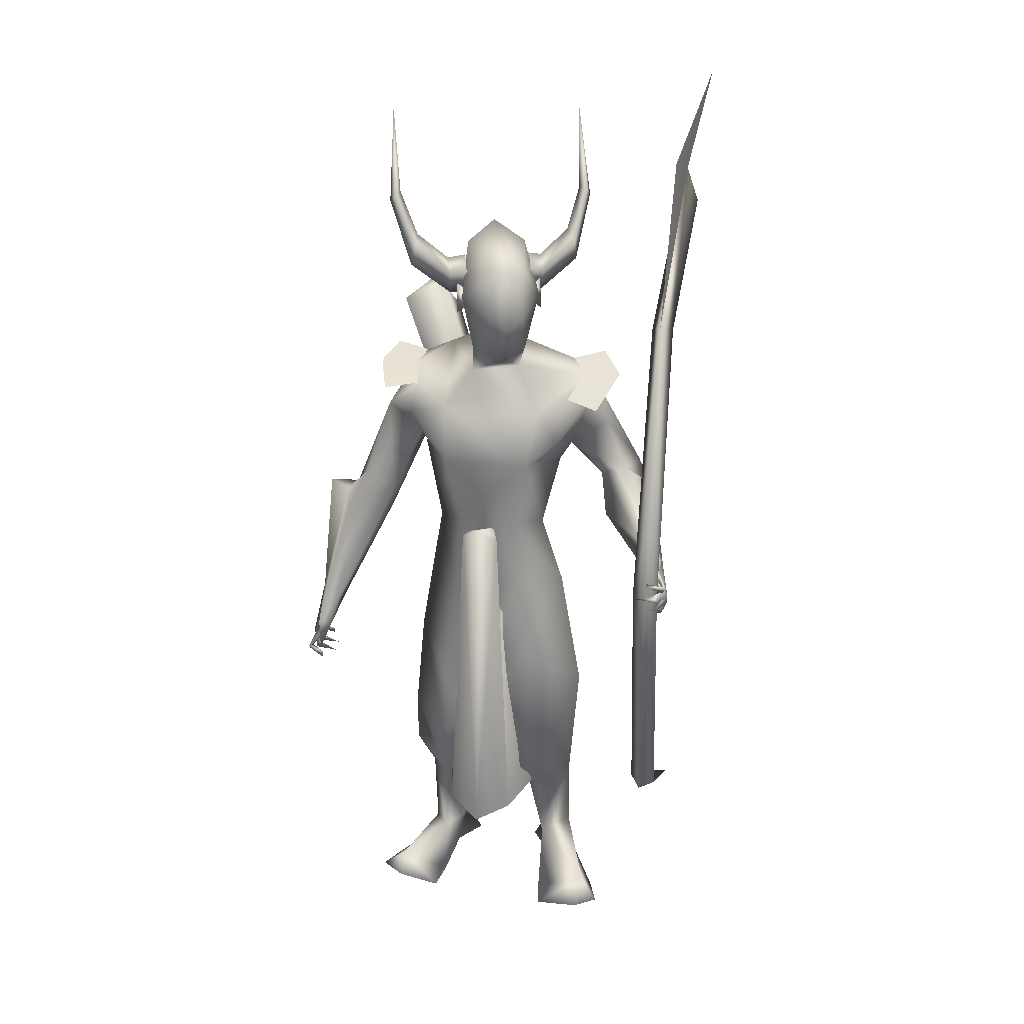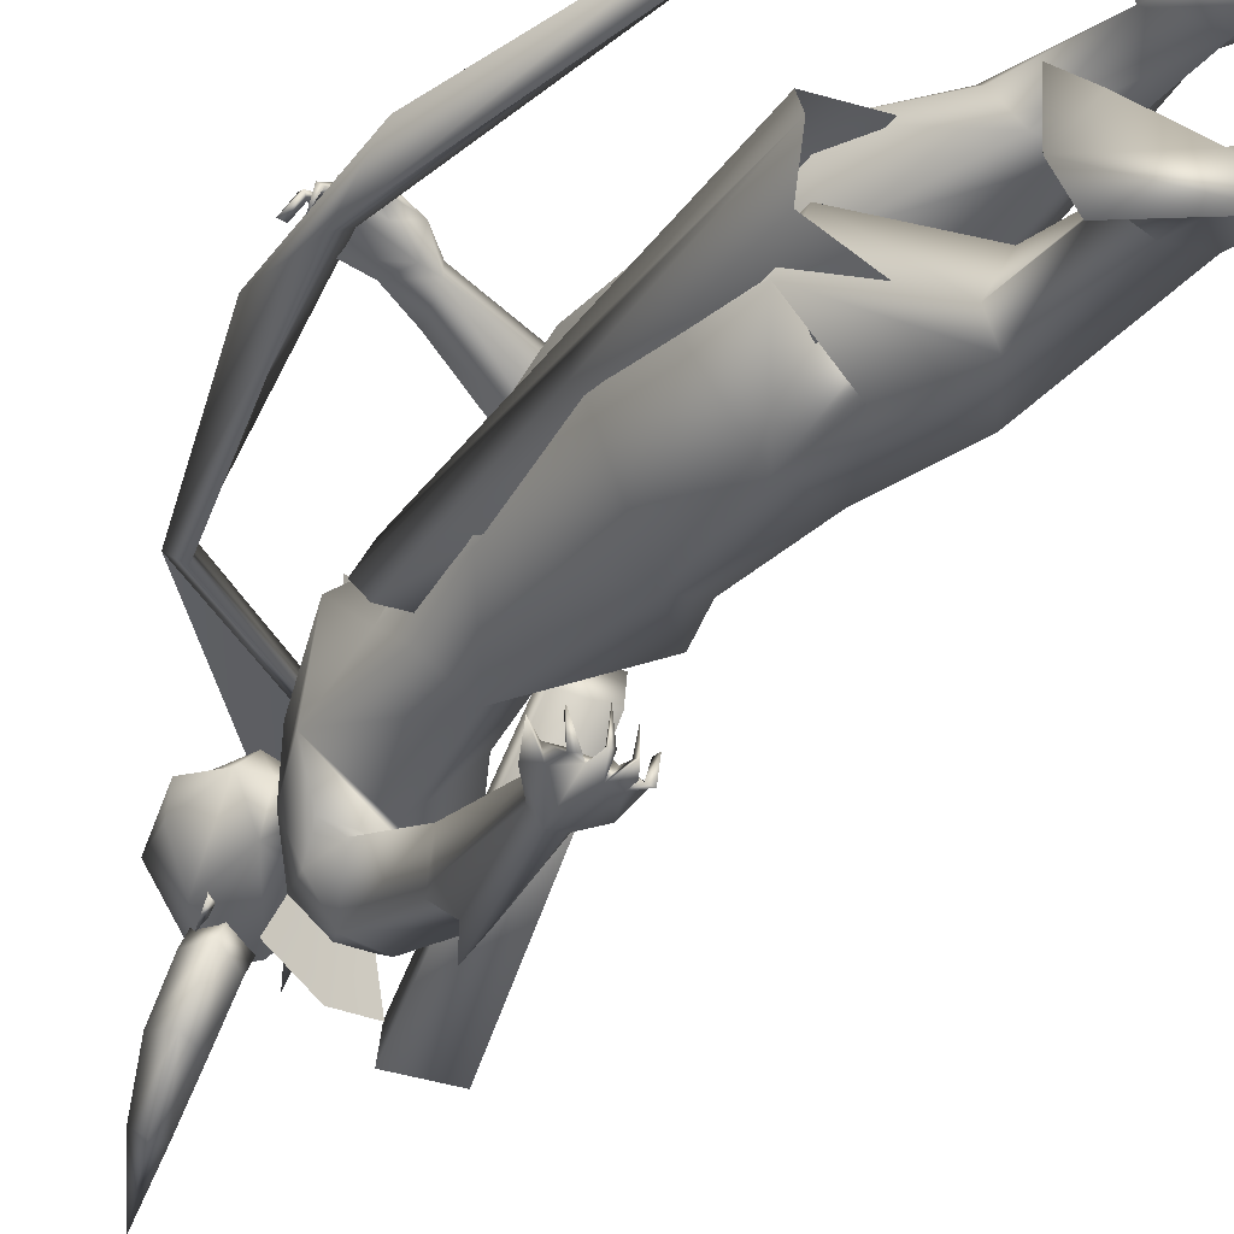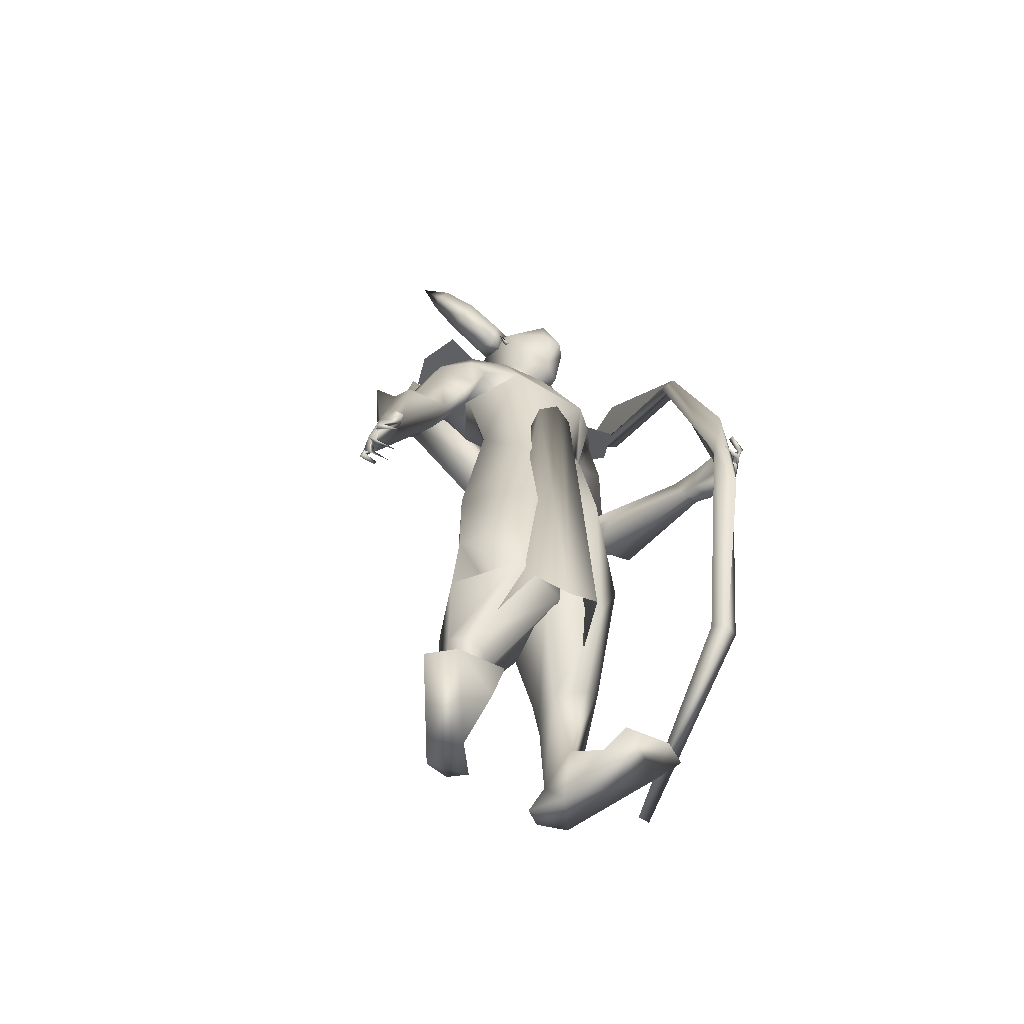
<metadata>
{"format":"obj","ext":"obj","renderer":"f3d","projection":"perspective","resolution":1024,"background":"white","views":[{"elev":29.3,"azim":105.4,"up":"+Z"},{"elev":-36.5,"azim":145.4,"up":"+Y"},{"elev":-57.0,"azim":64.7,"up":"+Z"}]}
</metadata>
<code>
o A4.001_Circle.001
v -0.1576 0.124 2.6
v -0.19 0.1761 2.586
v -0.1846 0.1071 2.518
v -0.217 0.1591 2.505
v -0.1089 0.139 2.487
v -0.1413 0.1911 2.473
v -0.08192 0.156 2.568
v -0.1143 0.2081 2.555
v -0.2778 0.2523 2.657
v -0.312 0.2503 2.582
v -0.2481 0.2928 2.56
v -0.2138 0.2948 2.635
v -0.3651 0.2728 2.787
v -0.4001 0.2787 2.755
v -0.368 0.3118 2.761
v -0.333 0.3059 2.792
v -0.476 0.2395 3.054
v -0.08704 -0.07181 2.597
v -0.0615 -0.1271 2.589
v -0.01148 -0.03963 2.566
v 0.01406 -0.09492 2.558
v -0.04223 -0.04963 2.484
v -0.01669 -0.1049 2.476
v -0.1178 -0.08181 2.515
v -0.09226 -0.1371 2.507
v -0.05083 -0.2346 2.671
v 0.02374 -0.2204 2.643
v -0.006709 -0.2457 2.571
v -0.08128 -0.2598 2.599
v -0.08589 -0.3043 2.807
v -0.0421 -0.3091 2.807
v -0.07035 -0.3378 2.778
v -0.1141 -0.333 2.778
v -0.1959 -0.3583 3.072
f 1 3 7
f 18 20 24
f 30 33 34
f 3 5 7
f 20 22 24
f 1 2 4
f 3 4 5
f 2 8 9
f 7 8 2
f 5 6 7
f 12 11 16
f 8 6 12
f 4 2 9
f 6 4 10
f 9 12 13
f 10 9 13
f 11 10 14
f 15 14 17
f 16 15 17
f 13 16 17
f 14 13 17
f 18 19 21
f 20 21 23
f 19 25 26
f 24 25 18
f 22 23 24
f 29 28 33
f 25 23 29
f 21 19 26
f 23 21 27
f 26 29 30
f 27 26 30
f 28 27 31
f 32 31 34
f 33 32 34
f 31 30 34
f 3 1 4
f 4 6 5
f 8 12 9
f 1 7 2
f 6 8 7
f 11 15 16
f 6 11 12
f 10 4 9
f 11 6 10
f 12 16 13
f 14 10 13
f 15 11 14
f 20 18 21
f 22 20 23
f 25 29 26
f 25 19 18
f 23 25 24
f 28 32 33
f 23 28 29
f 27 21 26
f 28 23 27
f 29 33 30
f 31 27 30
f 32 28 31
o A4_Circle
v 0.01929 -0.03059 2.453
v 8.4e-05 -0.03844 2.502
v 0.03424 -0.06602 2.427
v 0.002093 -0.07708 2.523
v -0.01296 -0.0435 2.468
v -0.003094 -0.03959 2.466
v -0.07513 0.1726 2.451
v -0.08997 0.1667 2.502
v -0.09124 0.2075 2.425
v -0.1214 0.1935 2.524
v -0.09574 0.1644 2.481
v -0.1072 0.1599 2.472
v 0.1399 -0.6345 1.071
v 0.1234 -0.6048 1.057
v 0.07586 -0.5717 1.122
v 0.06921 -0.584 1.268
v 0.1548 -0.5779 1.248
v 0.07134 -0.6233 1.051
v 0.04743 -0.6072 1.177
v 0.1112 -0.5927 1.268
v 0.2233 -0.58 1.166
v 0.1981 -0.5902 1.134
v 0.2 -0.5419 1.144
v 0.2688 -0.561 1.079
v 0.1757 -0.6162 1.066
v 0.1016 -0.5935 1.07
v 0.0988 -0.6281 1.078
v 0.2321 -0.5677 1.036
v 0.2415 -0.5683 1.017
v 0.2071 -0.6318 1.027
v 0.2099 -0.6158 1.047
v 0.2216 -0.6288 1.045
v 0.1694 -0.5398 1.008
v 0.1526 -0.6109 1.02
v 0.1722 -0.615 1.013
v 0.163 -0.6071 1.034
v 0.1053 -0.6363 1.034
v 0.1176 -0.5475 1.012
v 0.1196 -0.617 1.009
v 0.1184 -0.6069 1.031
v 0.07475 -0.5779 1.044
v 0.07248 -0.5789 1.024
v 0.07562 -0.6384 1.032
v 0.08752 -0.6277 1.047
v 0.06375 -0.5279 1.206
v 0.1572 -0.5285 1.227
v 0.01383 -0.1438 1.596
v 0.1197 -0.0386 1.643
v -0.1115 -0.03146 1.621
v 0.1725 -0.07535 1.902
v -0.1122 -0.08378 1.769
v -0.1713 -0.1393 2.227
v -0.1866 -0.142 1.907
v -0.009855 -0.2034 1.878
v -0.02114 -0.3432 1.599
v 0.03629 -0.2007 1.958
v 0.01344 -0.01605 2.291
v -0.08559 -0.05862 2.649
v -0.009285 -0.02546 2.188
v -0.1548 -0.05178 2.276
v -0.2011 -0.2577 2.053
v 0.04012 -0.2153 2.138
v -0.06513 -0.2574 2.163
v 0.07265 -0.2339 2.036
v -0.04462 -0.2074 1.916
v 0.09602 -0.1804 1.961
v -0.1578 -0.2386 2.18
v 0.2278 -0.06959 0.7507
v 0.06527 -0.2459 0.7573
v 0.2518 -0.04902 0.961
v 0.115 0.0981 0.7932
v -0.1723 -0.02715 0.7835
v -0.1472 -0.1102 1.193
v -0.1282 -0.1729 0.8327
v -0.07964 0.08264 0.8908
v 0.2097 -0.08911 0.5573
v 0.03291 -0.2558 0.5567
v -0.1744 -0.2055 0.5375
v 0.1291 0.09875 0.5603
v -0.1219 0.1097 0.5774
v -0.2418 -0.02349 0.5808
v -0.01258 -0.1595 0.3651
v -0.05889 -0.2204 0.3832
v -0.05169 -0.06235 0.3282
v -0.1961 -0.09218 0.2921
v -0.1916 -0.1153 0.05601
v 0.01874 -0.2258 1.103
v -0.1945 0.04998 1.139
v 0.1805 -0.04311 1.367
v 0.1012 0.1005 1.065
v -0.2249 -0.07129 1.375
v -0.09558 0.1097 1.071
v -0.02057 -0.165 0.08495
v 0.08128 -0.3202 -0.02151
v -0.183 -0.2041 0.06007
v -0.08416 -0.2199 0.07755
v -0.05869 -0.1103 0.1073
v 0.2062 -0.2943 -0.02901
v -0.1083 -0.2154 0.006472
v -0.09677 -0.3896 1.609
v 0.01981 -0.429 1.74
v 0.0842 -0.4863 1.61
v -0.05401 -0.4963 1.65
v 0.05233 -0.5549 1.239
v 0.01277 -0.5147 1.649
v -0.121 -0.3338 1.848
v 0.03802 -0.3226 1.686
v -0.1485 -0.2307 1.961
v 0.009004 -0.3383 2.026
v -0.1077 -0.3361 2.04
v -0.1326 -0.08885 2.512
v -0.21 -0.0691 -0.05341
v -0.2529 -0.1263 -0.04896
v -0.1031 -0.1348 -0.05055
v -0.2155 -0.2098 -0.06568
v 0.2091 -0.1416 -0.04492
v 0.1486 -0.3818 -0.03366
v 0.09955 -0.1323 -0.04581
v 0.3217 0.7798 1.559
v 0.2614 0.7017 1.525
v 0.291 0.6988 1.652
v 0.127 0.7089 1.566
v 0.1964 0.7281 1.512
v 0.1452 0.725 1.594
v 0.1934 0.6542 1.541
v 0.2658 0.7329 1.676
v 0.2233 0.6582 1.621
v 0.2867 0.7405 1.64
v 0.365 0.7277 1.692
v 0.3404 0.7671 1.594
v 0.3139 0.7304 1.533
v 0.3127 0.775 1.524
v 0.3893 0.7159 1.641
v 0.4105 0.7186 1.642
v 0.3805 0.7715 1.607
v 0.3792 0.7817 1.628
v 0.3639 0.7654 1.623
v 0.3925 0.6821 1.575
v 0.3817 0.7579 1.566
v 0.3677 0.7493 1.559
v 0.3735 0.7299 1.581
v 0.3524 0.7506 1.573
v 0.3675 0.6832 1.529
v 0.343 0.7489 1.517
v 0.3651 0.7492 1.523
v 0.3427 0.7438 1.533
v 0.3213 0.7581 1.507
v 0.3293 0.7019 1.493
v 0.3198 0.7577 1.487
v 0.3116 0.7395 1.501
v 0.1391 0.6563 1.55
v 0.1728 0.7011 1.647
v 0.1533 0.1906 1.428
v -0.2457 0.1827 1.429
v 0.1098 0.1556 1.643
v 0.001923 0.2423 1.614
v 0.05636 0.2301 2.074
v -0.2629 0.2022 2.082
v -0.2175 0.0562 1.429
v -0.1125 0.1243 1.62
v -0.2544 0.06059 1.289
v -0.1185 0.1545 1.74
v 0.1083 0.06182 2.06
v 0.1276 0.05749 1.748
v 0.2062 0.06577 1.354
v -0.06826 0.2906 1.847
v -0.229 0.02528 2.038
v -0.1147 0.4568 1.61
v -0.03708 0.3102 1.946
v -0.111 0.3851 2.075
v -0.06685 0.162 2.306
v 0.01306 0.09497 2.252
v -0.145 0.1016 2.339
v -0.1007 -0.03201 2.35
v 0.007149 0.1659 2.599
v -0.1711 0.1229 2.641
v -0.1713 0.01219 2.706
v -0.05544 0.1358 2.206
v -0.1932 0.1305 2.25
v -0.2574 0.2812 1.974
v -0.03029 0.3227 2.104
v -0.1399 0.3582 2.16
v 0.03446 0.3023 1.959
v -0.1077 0.3218 1.894
v -0.2075 0.3038 2.189
v 0.1387 0.2467 0.5557
v -0.1504 0.3068 0.7863
v -0.197 0.1465 0.7729
v 0.1973 0.2211 1.117
v -0.006949 0.3928 0.9347
v 0.09192 0.05634 0.8282
v -0.2349 0.1041 0.9271
v -0.1988 0.2934 0.9909
v -0.08891 0.02574 0.8361
v -0.2161 0.3102 0.4919
v 0.09576 0.05765 0.5636
v -0.1293 0.02822 0.5838
v -0.05139 0.2772 0.3683
v -0.1961 0.1704 0.311
v -0.2589 0.1691 0.5311
v -0.08354 0.3403 0.4286
v -0.2099 0.313 0.07611
v -0.08929 0.1745 0.3256
v -0.09128 0.2296 0.08211
v -0.2376 0.2313 0.1024
v -0.0281 0.3119 1.36
v -0.2059 0.1142 1.162
v 0.1155 0.08089 1.171
v -0.174 0.2176 1.201
v -0.1212 0.0596 1.181
v 0.03506 0.4314 -0.02938
v -0.225 0.2014 0.0273
v 0.07225 0.2565 -0.0734
v -0.2625 0.2817 -0.01783
v -0.3867 0.4654 1.711
v -0.3408 0.5342 1.738
v -0.2355 0.5756 1.712
v -0.2209 0.5251 1.548
v -0.2226 0.415 1.722
v -0.2556 0.6149 1.611
v -0.2443 0.5004 1.743
v -0.1801 0.4608 1.552
v -0.2685 0.3311 2.075
v -0.3283 0.4002 1.696
v -0.3229 0.3504 1.864
v -0.2186 0.3939 2.087
v -0.15 0.4453 1.976
v 0.0625 0.1815 2.443
v -0.22 0.1045 2.512
v -0.2031 -0.003773 2.537
v -0.2508 0.1576 -0.07148
v 0.1721 0.4348 -0.05775
v -0.2991 0.2095 -0.06489
v -0.1533 0.2353 -0.07468
v -0.2693 0.3038 -0.07599
v 0.1175 0.5066 -0.05661
v 0.1797 0.2833 -0.06744
v 0.02959 0.4682 -0.05682
v 0.1134 0.6269 1.656
v 0.03924 -0.04582 2.484
v -0.07463 0.2025 2.485
v 0.01829 0.05237 0.5302
v 0.206 0.1232 1.618
v 0.1288 0.08958 1.63
v 0.2279 0.06216 1.665
v 0.1387 -0.005854 1.606
v 0.2082 -0.003591 1.624
v 0.2745 0.05404 0.3795
v 0.05437 0.2187 0.4448
v 0.24 0.1751 0.4472
v 0.06148 -0.1081 0.4509
v 0.245 -0.05289 0.4515
v 0.1371 0.2154 1.904
v 0.09964 -0.09784 2.084
v 0.001056 -0.5837 1.669
v 0.09309 -0.3247 2.129
v -0.05502 -0.384 2.165
v -0.1856 -0.3575 2.189
v -0.007145 0.4333 2.085
v -0.1617 0.4835 2.166
v -0.2517 0.4072 2.211
v 0.35 0.7472 1.573
v 0.299 0.7009 1.571
v 0.3935 0.7074 1.312
v 0.3708 0.7059 1.827
v 0.3546 0.6625 1.571
v 0.08284 0.7134 2.472
v 0.1939 0.7385 0.6442
v 0.2292 0.688 0.6325
v 0.1355 0.6792 2.497
v 0.1853 0.6497 0.6556
v 0.09224 0.6442 2.468
v 0.15 0.7001 0.6673
v -0.4009 0.695 2.762
v -0.3718 0.6313 0.2397
v -0.4898 0.6384 2.847
v -0.3929 0.6827 0.2576
v -0.3988 0.6236 2.743
v -0.1516 0.07059 1.643
v -0.1155 -0.04591 1.602
v -0.2361 -0.06977 1.564
v -0.4034 -0.3778 2.264
v -0.2721 0.04674 1.605
v -0.4512 -0.205 2.246
v -0.3004 -0.2188 2.384
v -0.2563 -0.3542 2.331
v -0.3813 -0.2752 2.382
v 0.07728 0.09109 2.598
v 0.1137 0.07199 2.45
v 0.08322 0.09613 2.269
v 0.02036 0.1703 2.293
v 0.1246 0.1403 2.412
v -0.3024 0.6305 2.92
v -0.7937 0.6605 3.113
f 323 274 324
f 326 262 209
f 205 325 206
f 209 262 275
f 324 325 262
f 324 206 325
f 326 323 324
f 274 323 322
f 91 324 274
f 205 275 325
f 91 206 324
f 326 322 323
f 275 262 325
f 322 326 209
f 326 324 262
f 39 35 37
f 38 39 37
f 36 38 40
f 40 38 37
f 35 40 37
f 41 46 43
f 44 45 43
f 44 42 45
f 46 44 43
f 53 138 79
f 53 50 138
f 54 55 51
f 56 59 66
f 54 53 47
f 80 51 55
f 71 61 74
f 79 48 49
f 79 57 48
f 53 79 49
f 56 55 54
f 58 55 56
f 66 59 64
f 63 62 66
f 62 65 66
f 59 47 69
f 67 70 69
f 68 70 67
f 67 69 68
f 73 74 47
f 72 74 73
f 71 74 72
f 72 73 71
f 61 52 77
f 52 60 78
f 76 77 52
f 75 52 78
f 77 76 78
f 47 48 70
f 61 60 48
f 80 57 79
f 88 85 83
f 84 88 81
f 85 196 194
f 87 201 196
f 94 201 95
f 143 144 137
f 201 87 95
f 101 86 95
f 101 144 143
f 98 100 84
f 93 206 91
f 91 208 93
f 88 99 87
f 144 101 95
f 84 100 99
f 98 96 143
f 276 114 113
f 120 119 118
f 116 117 127
f 118 116 131
f 120 131 148
f 120 129 112
f 112 129 130
f 152 128 150
f 149 146 148
f 149 147 146
f 151 132 128
f 151 149 132
f 131 127 152
f 133 151 128
f 142 99 89
f 132 152 150
f 132 148 152
f 149 129 147
f 137 139 135
f 141 135 136
f 135 139 136
f 134 137 140
f 90 141 99
f 141 90 143
f 165 166 180
f 185 156 157
f 158 157 156
f 162 170 164
f 158 153 157
f 162 155 171
f 162 171 170
f 154 184 165
f 159 176 155
f 154 159 157
f 158 160 162
f 155 161 159
f 160 161 155
f 160 155 163
f 183 166 181
f 169 164 170
f 168 167 169
f 169 167 171
f 176 175 164
f 173 153 164
f 173 174 153
f 172 175 174
f 172 173 175
f 174 175 176
f 179 153 180
f 179 166 153
f 177 180 178
f 182 184 183
f 182 183 181
f 153 176 180
f 166 165 181
f 161 185 159
f 194 196 200
f 190 200 287
f 94 213 192
f 201 214 196
f 217 215 191
f 213 219 257
f 201 192 214
f 219 216 204
f 260 261 250
f 258 259 257
f 207 205 212
f 207 213 94
f 192 257 214
f 203 204 217
f 287 200 218
f 246 238 237
f 236 235 238
f 229 236 234
f 236 248 267
f 268 238 246
f 232 237 238
f 246 233 239
f 245 266 270
f 266 245 271
f 270 266 272
f 272 245 270
f 266 271 272
f 248 236 245
f 245 238 247
f 269 248 272
f 267 265 246
f 254 250 255
f 218 261 204
f 256 258 249
f 253 258 202
f 250 254 252
f 260 250 249
f 273 161 186
f 204 261 260
f 258 218 214
f 253 255 218
f 111 110 114
f 45 41 43
f 53 49 52
f 64 59 65
f 61 71 47
f 53 54 50
f 55 57 80
f 58 56 57
f 57 55 58
f 62 63 64
f 64 63 66
f 62 64 65
f 68 47 70
f 69 70 59
f 69 47 68
f 71 73 47
f 77 78 61
f 75 76 52
f 75 78 76
f 59 70 48
f 78 60 61
f 87 85 88
f 96 98 288
f 100 90 99
f 84 82 198
f 97 143 96
f 140 142 134
f 99 141 89
f 208 207 94
f 87 142 95
f 90 100 98
f 132 149 148
f 147 129 120
f 152 148 131
f 130 128 127
f 130 133 128
f 146 120 148
f 130 129 133
f 146 147 120
f 133 149 151
f 140 144 95
f 90 98 143
f 57 56 66
f 95 142 140
f 133 129 149
f 185 157 159
f 184 157 183
f 157 184 154
f 169 171 164
f 160 158 186
f 160 186 161
f 163 155 162
f 160 163 162
f 167 168 170
f 168 169 170
f 167 170 171
f 153 174 176
f 175 173 164
f 173 172 174
f 166 179 178
f 180 177 179
f 179 177 178
f 184 182 181
f 165 180 176
f 181 165 184
f 214 200 196
f 217 218 203
f 287 198 189
f 216 215 204
f 287 217 191
f 93 212 206
f 205 206 212
f 219 260 257
f 200 214 218
f 229 235 236
f 239 233 234
f 269 272 268
f 265 269 268
f 267 269 265
f 267 246 239
f 247 238 268
f 236 238 245
f 272 247 268
f 265 268 246
f 248 269 267
f 202 258 256
f 250 261 255
f 259 214 257
f 218 258 253
f 161 273 185
f 139 137 289
f 38 36 39
f 36 40 39
f 40 35 39
f 42 44 46
f 45 42 46
f 41 45 46
f 54 47 59
f 56 54 59
f 53 52 61
f 47 53 61
f 61 48 74
f 48 60 49
f 60 52 49
f 57 65 59
f 48 57 59
f 74 48 47
f 81 88 83
f 82 84 81
f 83 85 194
f 85 87 196
f 86 94 95
f 135 143 137
f 97 101 143
f 288 98 84
f 208 94 93
f 99 142 87
f 88 84 99
f 131 120 118
f 117 130 127
f 116 127 131
f 119 120 112
f 117 112 130
f 128 132 150
f 127 128 152
f 134 142 89
f 137 144 140
f 135 141 143
f 166 178 180
f 158 162 164
f 153 158 164
f 153 166 157
f 166 183 157
f 159 154 176
f 154 165 176
f 176 164 155
f 164 171 155
f 190 194 200
f 189 190 287
f 201 94 192
f 192 213 257
f 260 219 204
f 249 258 257
f 213 207 212
f 204 215 217
f 217 287 218
f 233 246 237
f 235 232 238
f 236 239 234
f 239 236 267
f 245 247 271
f 271 247 272
f 248 245 272
f 251 254 255
f 203 218 204
f 252 256 249
f 249 250 252
f 257 260 249
f 259 258 214
f 255 261 218
f 65 57 66
f 121 103 102
f 126 244 124
f 126 122 195
f 108 103 121
f 123 104 105
f 106 108 107
f 105 109 126
f 109 106 126
f 110 111 117
f 119 114 276
f 113 114 109
f 113 110 116
f 112 115 119
f 115 114 119
f 107 125 122
f 224 223 220
f 227 221 222
f 242 225 223
f 243 227 226
f 244 228 225
f 241 226 228
f 233 237 230
f 232 220 237
f 235 220 232
f 225 230 220
f 233 231 234
f 221 229 222
f 225 228 231
f 228 222 234
f 224 220 235
f 105 102 110
f 103 108 111
f 114 115 109
f 115 112 108
f 221 224 229
f 102 103 110
f 282 279 281
f 281 280 285
f 283 278 284
f 121 104 123
f 107 108 121
f 227 243 224
f 104 102 105
f 111 112 117
f 223 225 220
f 227 224 221
f 195 241 244
f 226 222 228
f 104 121 102
f 244 242 124
f 244 126 195
f 124 123 105
f 122 106 107
f 124 105 126
f 106 122 126
f 116 110 117
f 118 119 113
f 119 276 113
f 105 113 109
f 118 113 116
f 226 227 222
f 241 243 226
f 242 244 225
f 244 241 228
f 231 233 230
f 220 230 237
f 229 234 222
f 230 225 231
f 231 228 234
f 113 105 110
f 108 112 111
f 115 106 109
f 106 115 108
f 224 235 229
f 103 111 114
f 110 103 114
f 286 282 281
f 286 281 285
f 278 277 284
f 194 193 125
f 83 125 81
f 82 123 198
f 123 124 242
f 125 121 81
f 240 190 189
f 188 194 240
f 194 188 193
f 193 188 195
f 189 198 187
f 188 243 241
f 240 223 224
f 243 240 224
f 187 223 240
f 281 279 280
f 277 279 282
f 82 81 123
f 125 193 195
f 123 242 199
f 122 125 195
f 125 107 121
f 81 121 123
f 187 199 242
f 187 242 223
f 188 240 243
f 277 278 279
f 83 194 125
f 123 199 198
f 187 240 189
f 194 190 240
f 198 199 187
f 195 188 241
f 279 278 280
f 284 277 282
f 145 208 91
f 93 86 288
f 288 86 97
f 101 97 86
f 138 50 137
f 139 54 51
f 141 80 89
f 80 79 89
f 89 138 134
f 80 136 51
f 211 264 145
f 92 145 274
f 274 322 92
f 264 263 208
f 93 197 191
f 216 212 191
f 213 212 216
f 273 186 255
f 211 210 263
f 254 251 186
f 275 210 209
f 211 209 210
f 209 211 322
f 254 158 156
f 256 185 202
f 156 185 252
f 263 275 205
f 263 210 275
f 287 197 288
f 84 198 287
f 294 216 215
f 139 289 54
f 137 50 289
f 219 216 294
f 96 97 291
f 291 97 101
f 307 297 302
f 300 298 299
f 301 297 300
f 298 300 303
f 307 302 311
f 302 296 303
f 300 297 307
f 299 296 304
f 296 297 301
f 306 300 304
f 311 302 303
f 305 307 311
f 306 304 312
f 310 304 301
f 314 313 319
f 314 320 315
f 313 317 319
f 315 316 317
f 317 313 314
f 319 318 321
f 320 319 321
f 316 320 321
f 304 310 327
f 93 94 86
f 264 208 145
f 288 197 93
f 138 89 79
f 80 141 136
f 289 50 54
f 211 92 322
f 273 255 253
f 273 253 202
f 202 185 273
f 254 156 252
f 255 186 251
f 185 256 252
f 191 197 287
f 298 296 299
f 301 306 312
f 310 308 312
f 308 301 312
f 303 305 309
f 321 318 316
f 274 145 91
f 96 288 97
f 134 138 137
f 136 139 51
f 92 211 145
f 263 207 208
f 212 93 191
f 215 216 191
f 219 213 216
f 264 211 263
f 158 254 186
f 207 263 205
f 84 287 288
f 293 294 215
f 295 219 294
f 290 96 291
f 292 291 101
f 297 296 302
f 306 301 300
f 300 305 303
f 296 298 303
f 305 300 307
f 296 301 304
f 300 299 304
f 309 311 303
f 309 305 311
f 304 310 312
f 308 310 301
f 320 314 319
f 320 316 315
f 317 318 319
f 316 318 317
f 315 317 314
f 310 328 327

</code>
